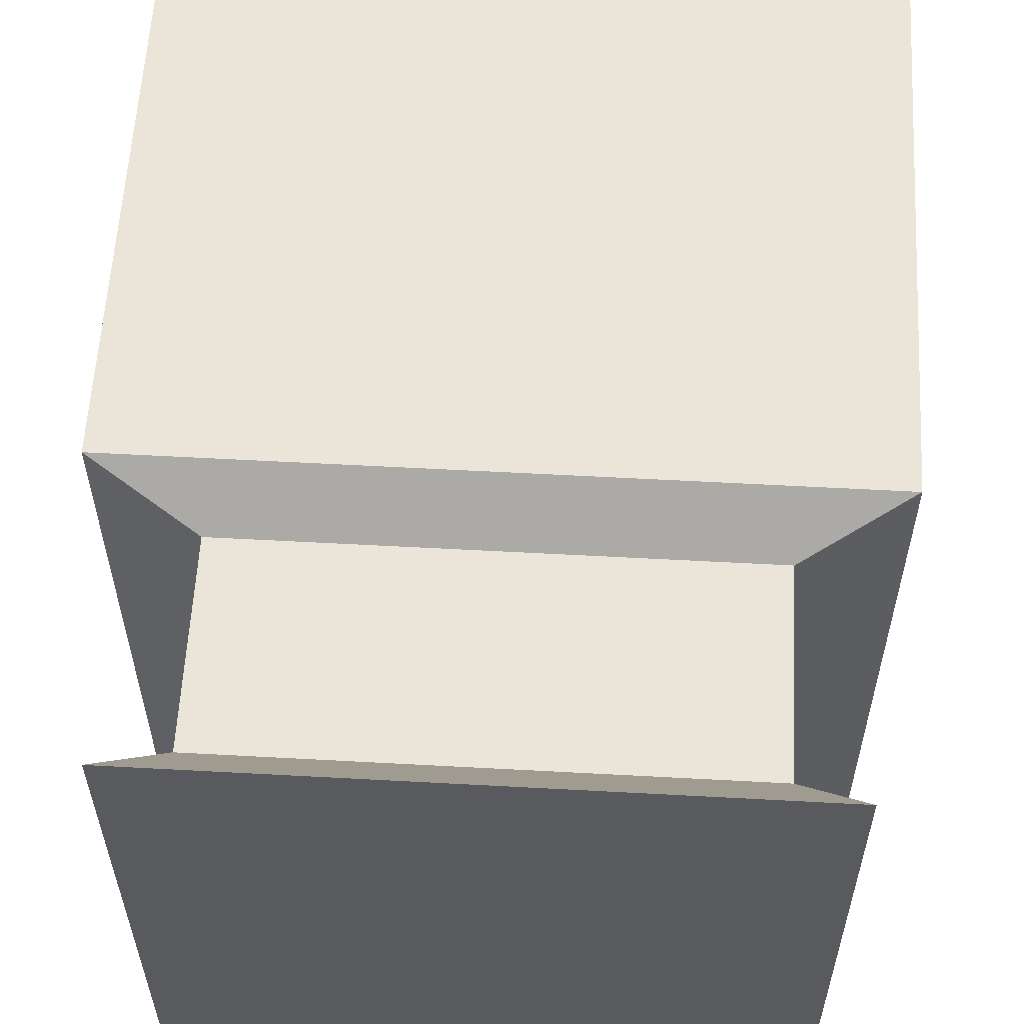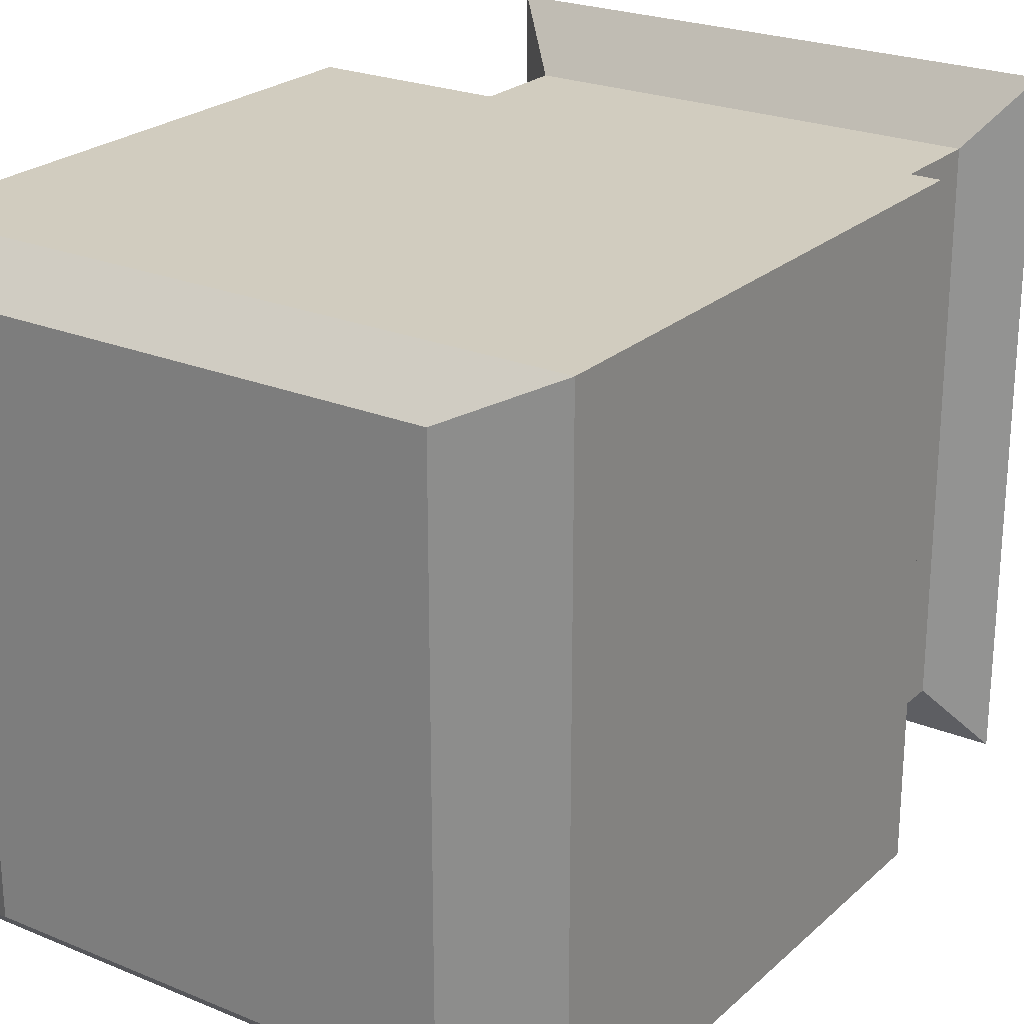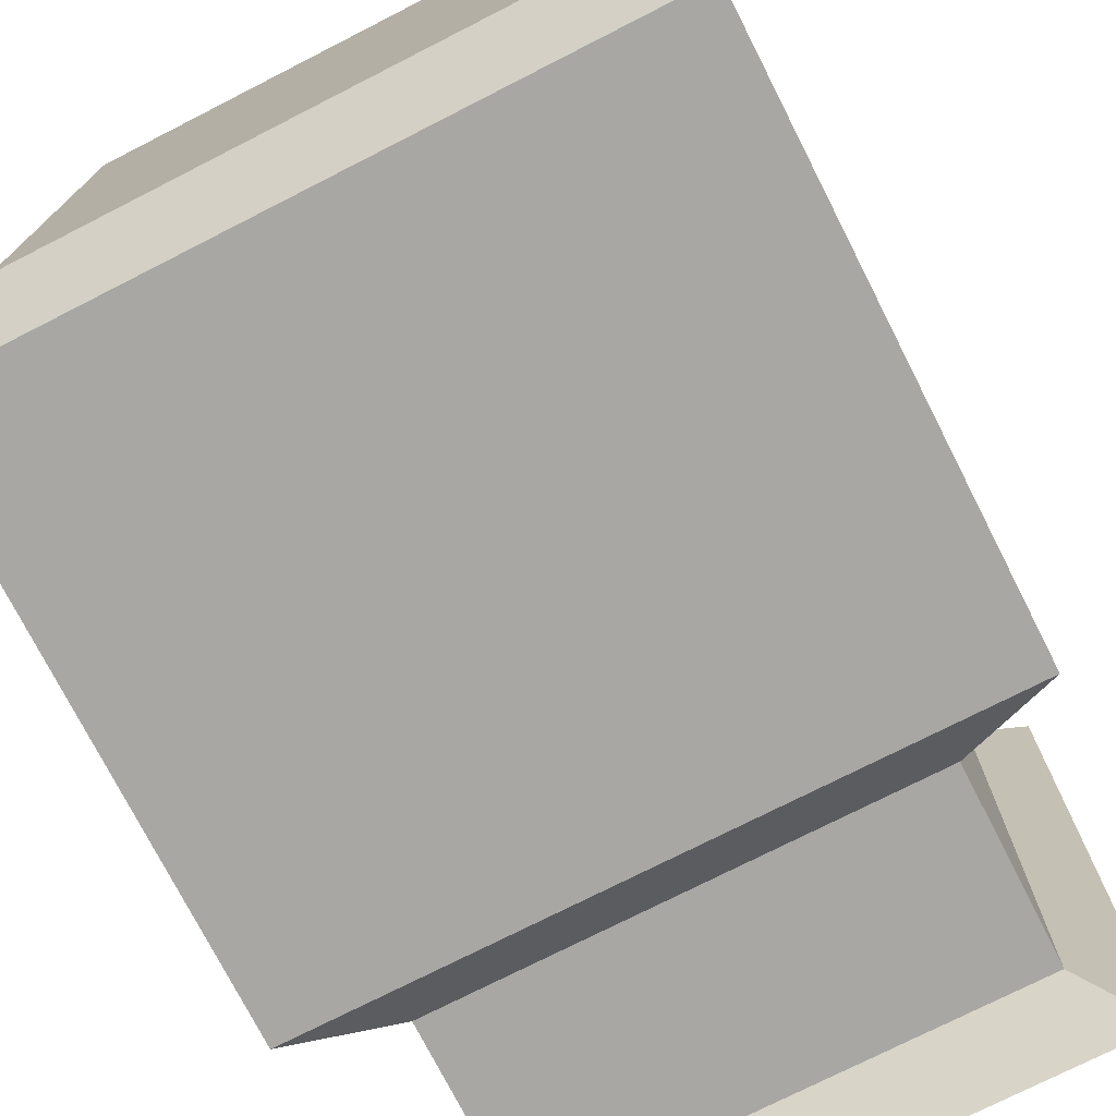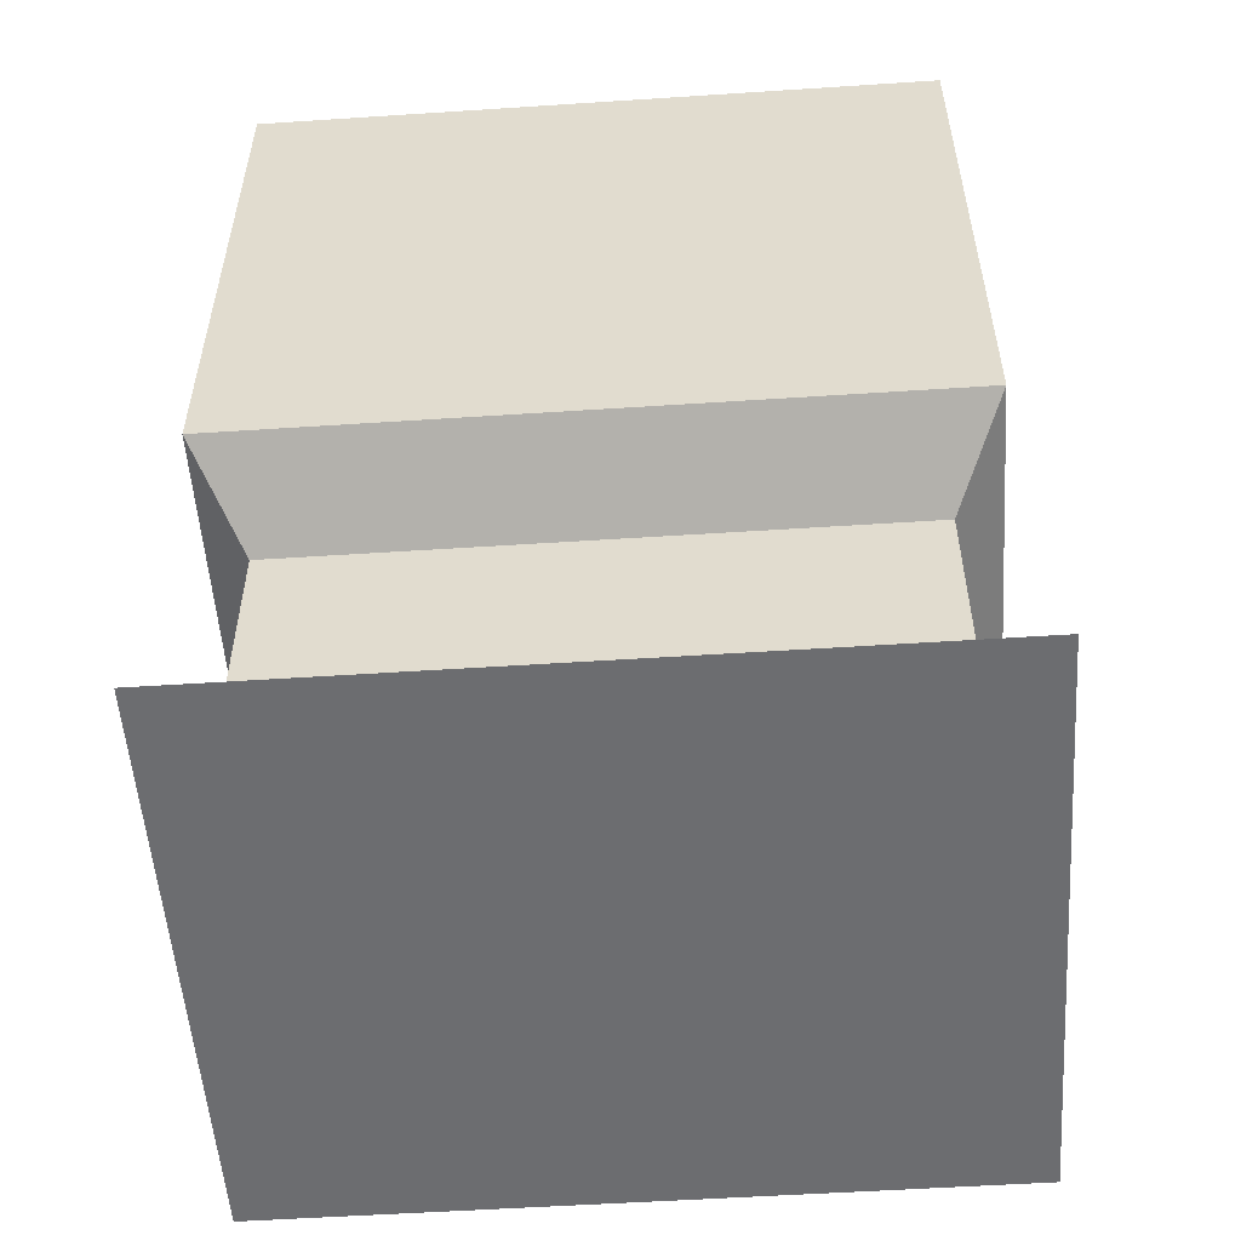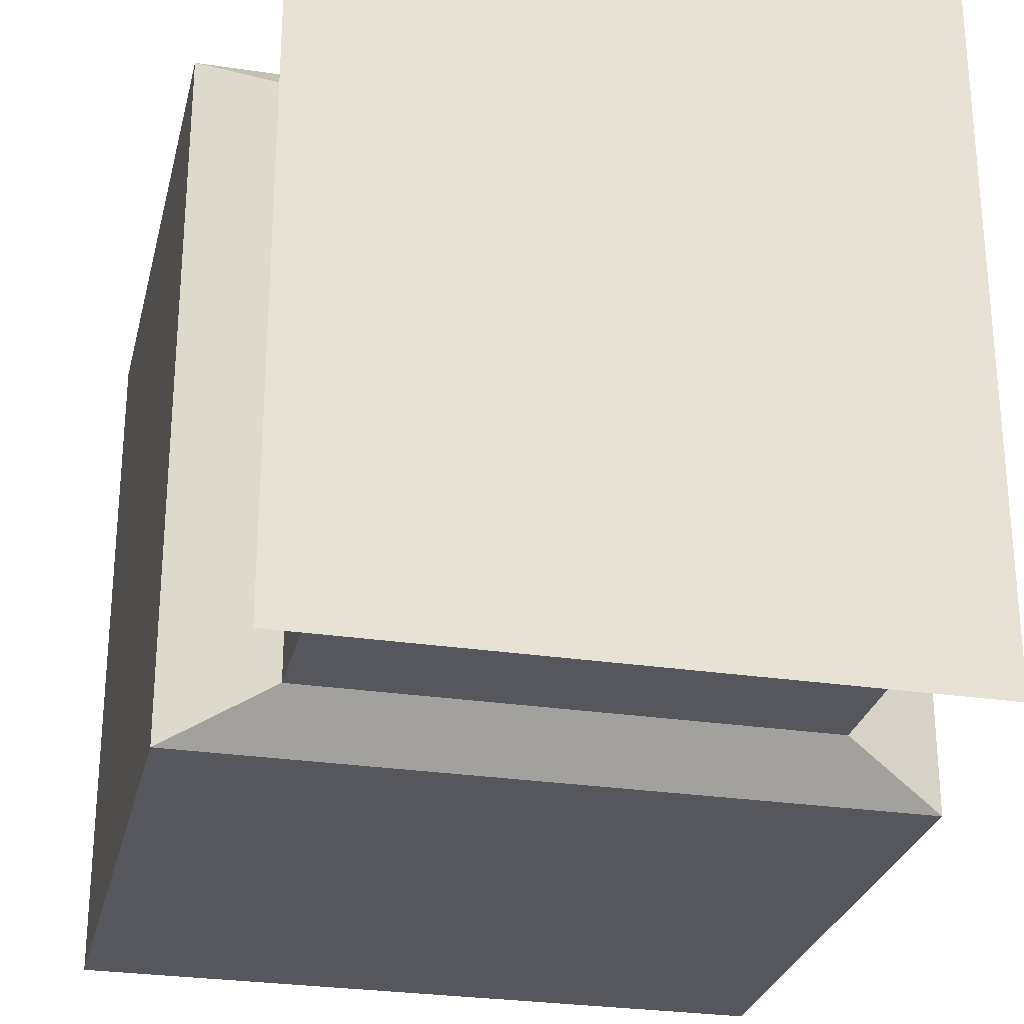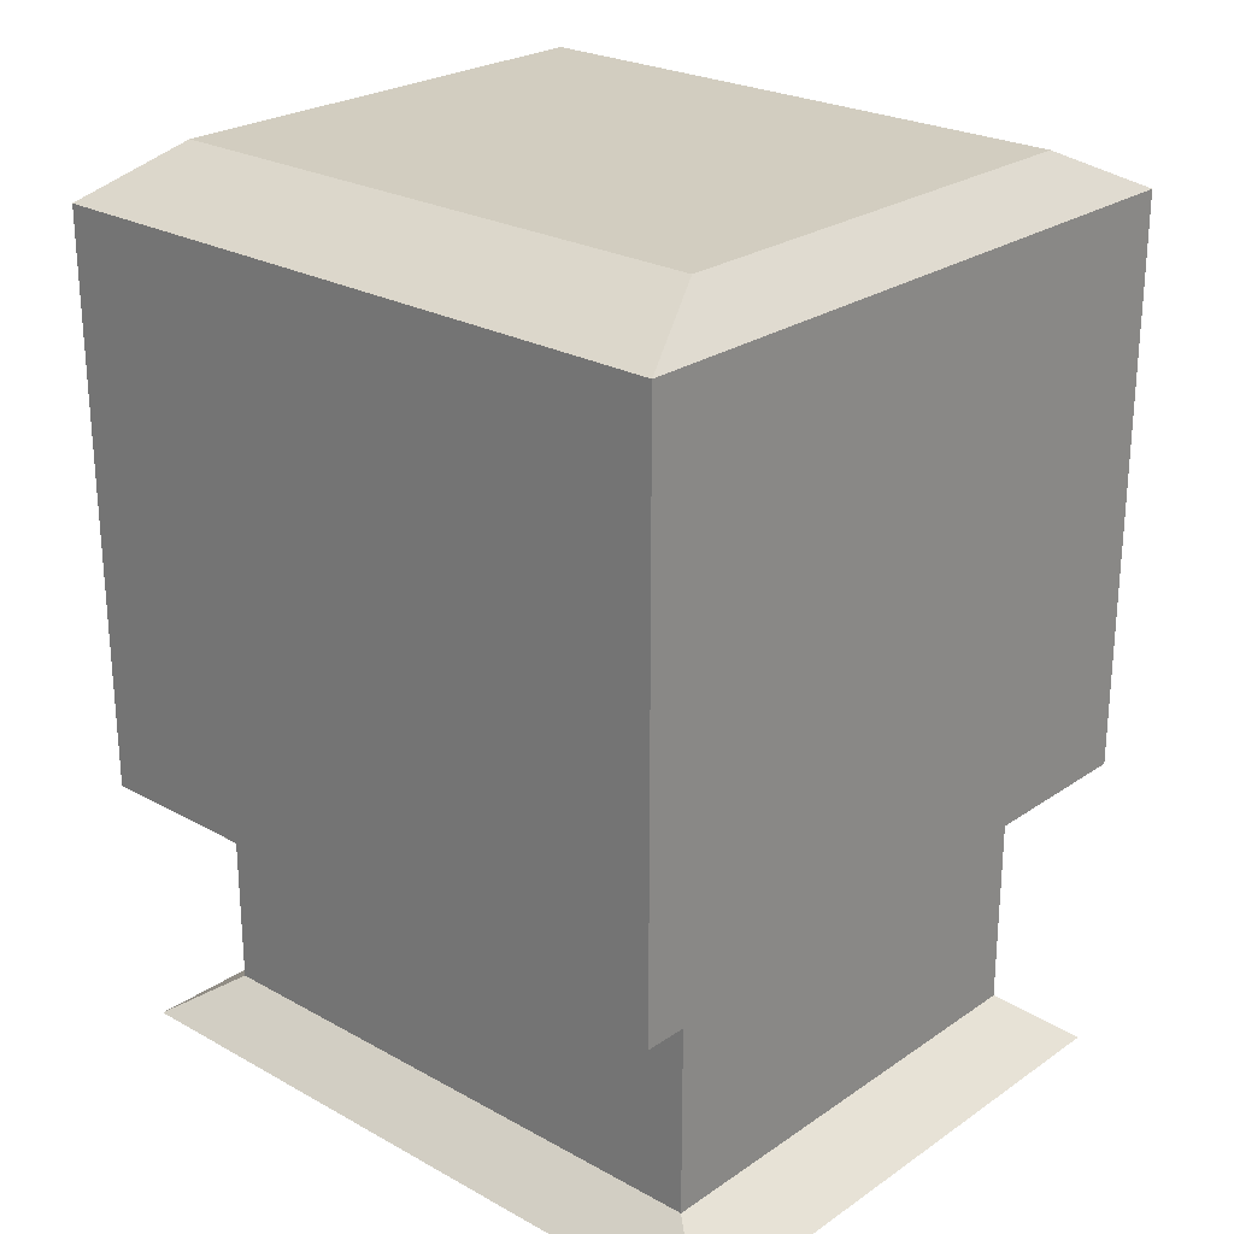
<metadata>
{"format":"obj","ext":"obj","renderer":"f3d","projection":"perspective","resolution":1024,"background":"white","views":[{"elev":58.7,"azim":3.2,"up":"+Z"},{"elev":23.8,"azim":-145.4,"up":"+Z"},{"elev":-74.7,"azim":-153.0,"up":"+Z"},{"elev":-54.0,"azim":-86.0,"up":"+Y"},{"elev":-27.6,"azim":-13.0,"up":"+Z"},{"elev":24.7,"azim":132.1,"up":"+Y"}]}
</metadata>
<code>
o Cube.003_Cube.006
v 2.039 -2.986 -0.1263
v 2.116 -1.709 -0.2209
v 2.039 -2.986 -1.135
v 2.116 -1.709 -1.04
v 2.864 -2.986 -0.1263
v 2.787 -1.709 -0.2209
v 2.864 -2.986 -1.135
v 2.787 -1.709 -1.04
v 2.116 -2.649 -0.2209
v 2.116 -2.649 -1.04
v 2.787 -2.649 -1.04
v 2.787 -2.649 -0.2209
v 2.116 -2.855 -1.04
v 2.787 -2.855 -1.04
v 2.787 -2.855 -0.2209
v 2.116 -2.855 -0.2209
v 1.98 -2.584 -0.1562
v 1.98 -1.774 -0.1562
v 1.98 -1.774 -1.105
v 2.923 -1.774 -1.105
v 2.923 -1.774 -0.1562
v 1.98 -2.584 -1.105
v 2.923 -2.584 -1.105
v 2.923 -2.584 -0.1562
v 2.116 -2.921 -1.04
v 2.787 -2.921 -1.04
v 2.787 -2.921 -0.2209
v 2.116 -2.921 -0.2209
f 28 25 3 1
f 25 26 7 3
f 26 27 5 7
f 27 28 1 5
f 1 3 7 5
f 6 8 4 2
f 9 12 24 17
f 12 11 23 24
f 11 10 22 23
f 10 9 17 22
f 12 9 16 15
f 11 12 15 14
f 10 11 14 13
f 9 10 13 16
f 21 18 17 24
f 20 21 24 23
f 19 20 23 22
f 18 19 22 17
f 6 2 18 21
f 8 6 21 20
f 4 8 20 19
f 2 4 19 18
f 15 16 28 27
f 14 15 27 26
f 13 14 26 25
f 16 13 25 28

</code>
